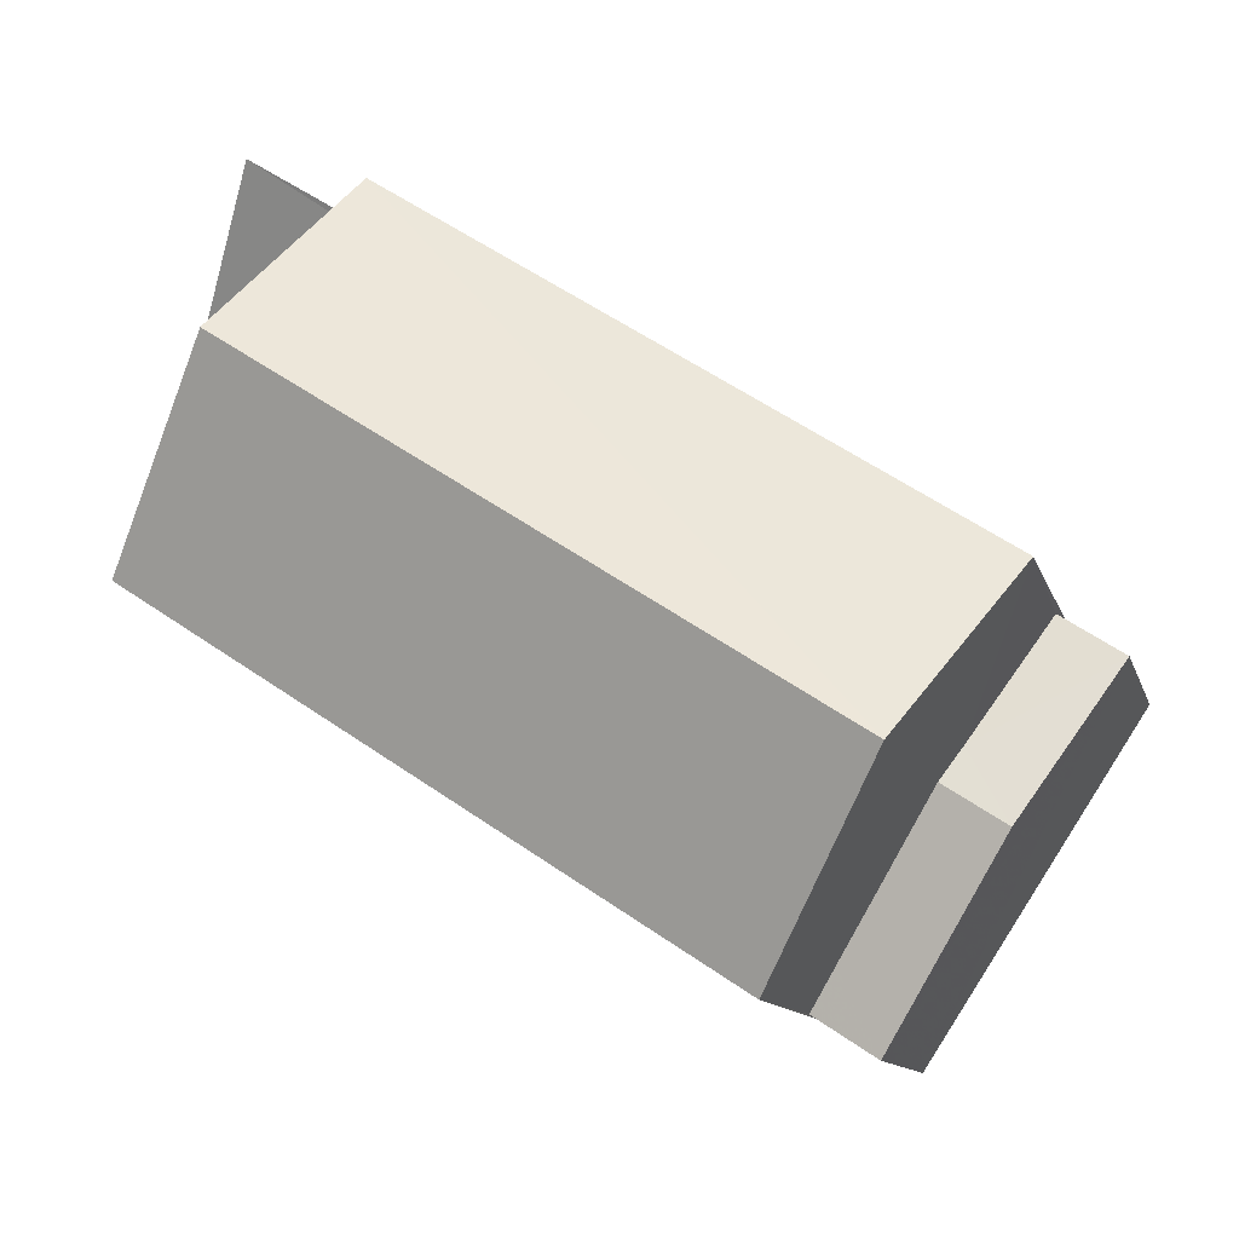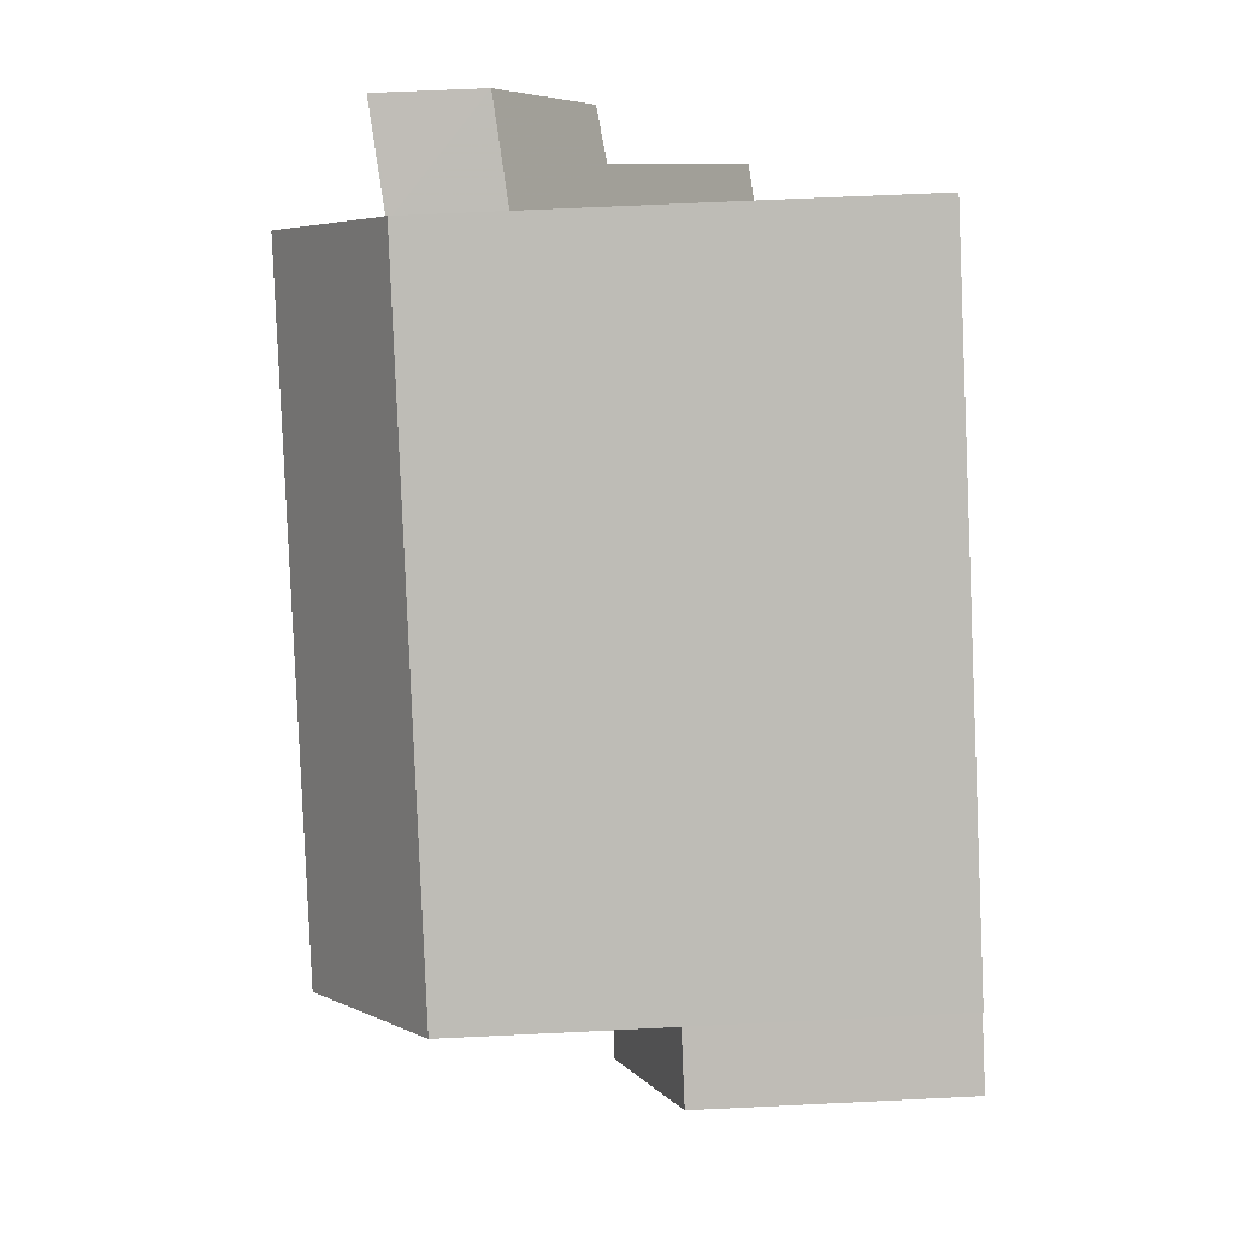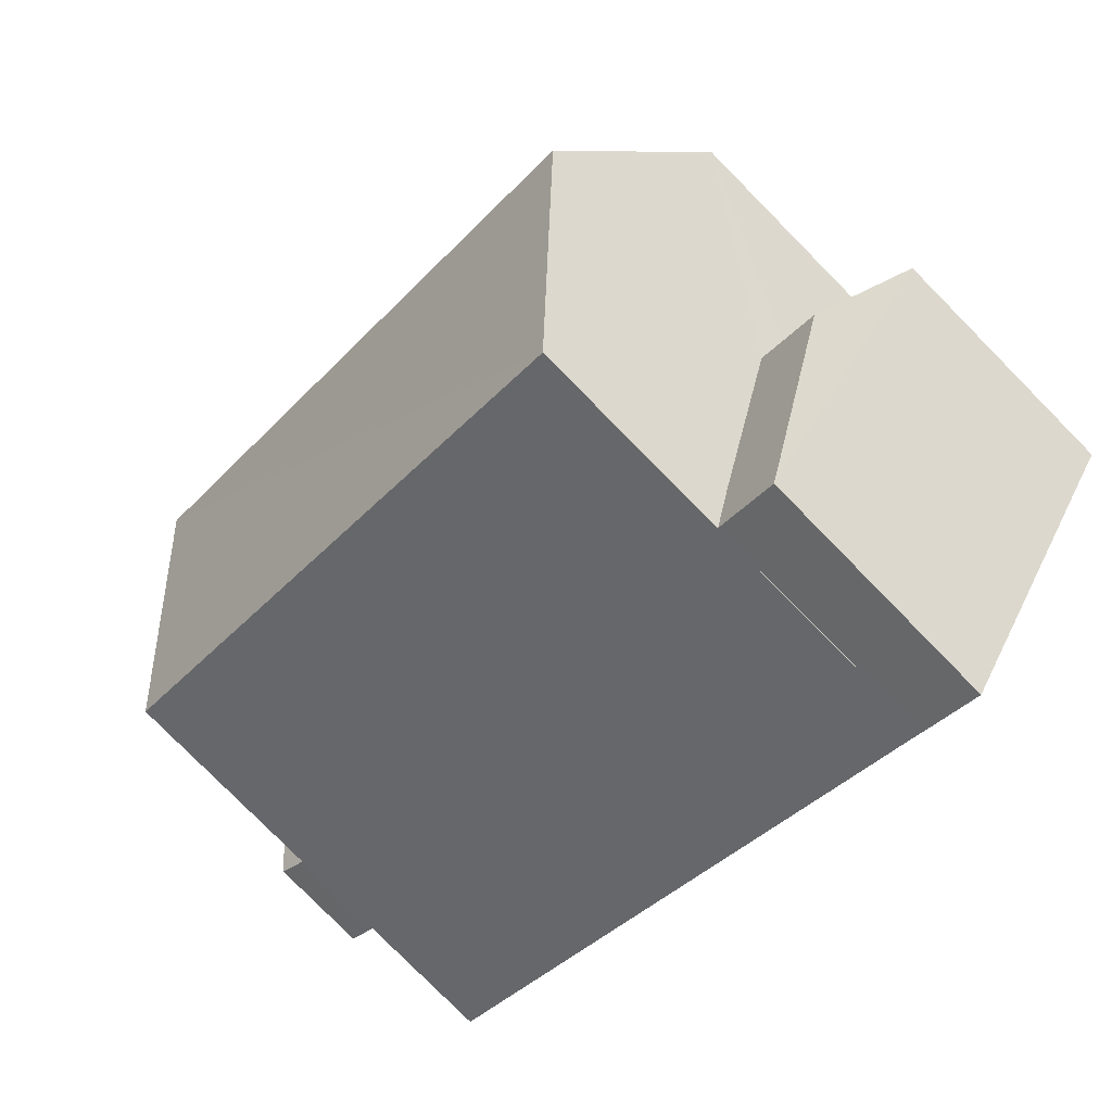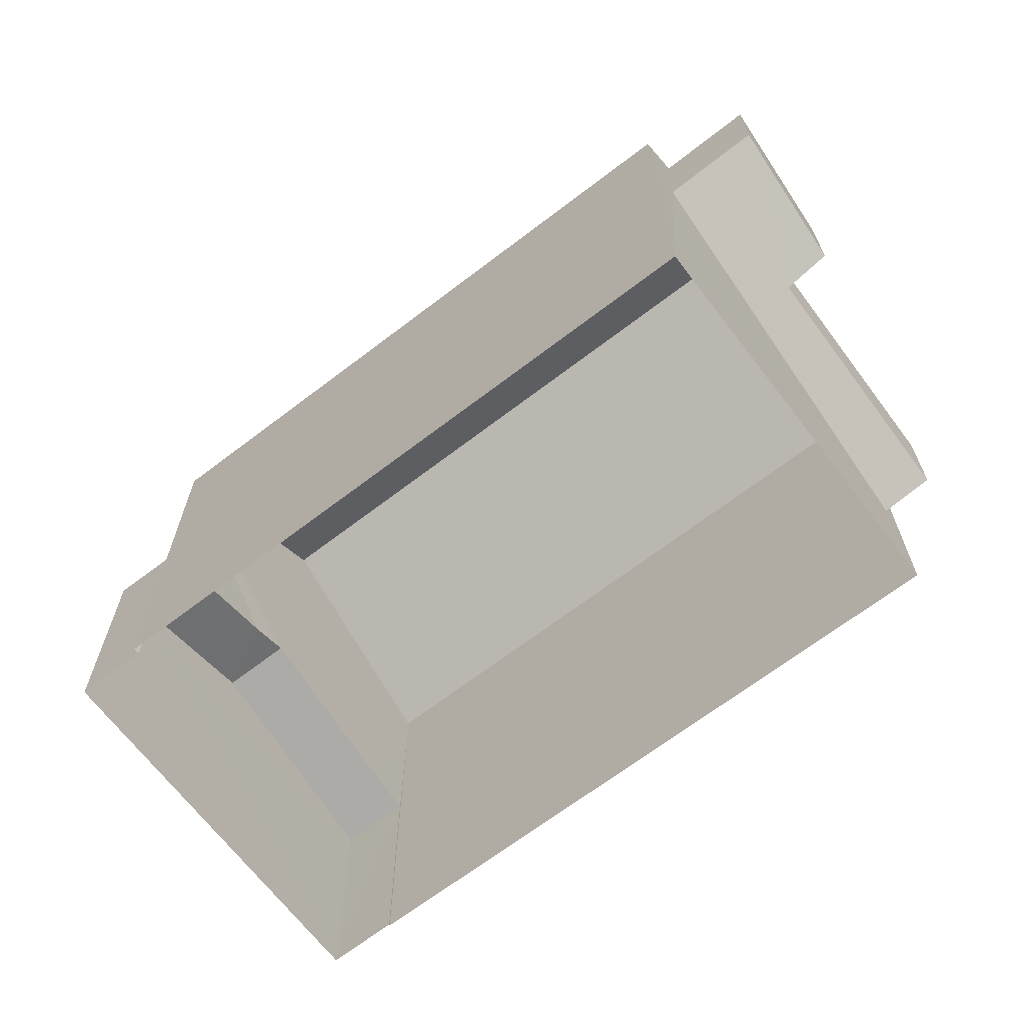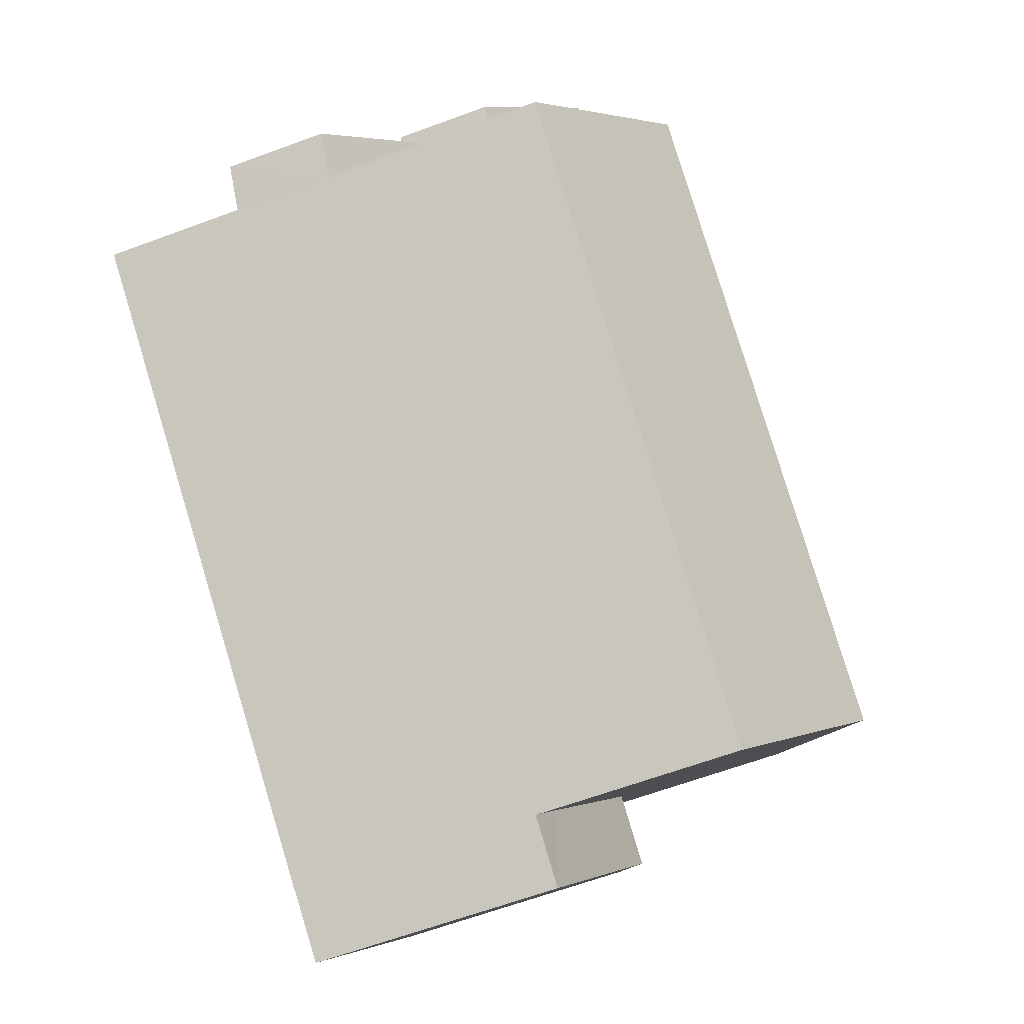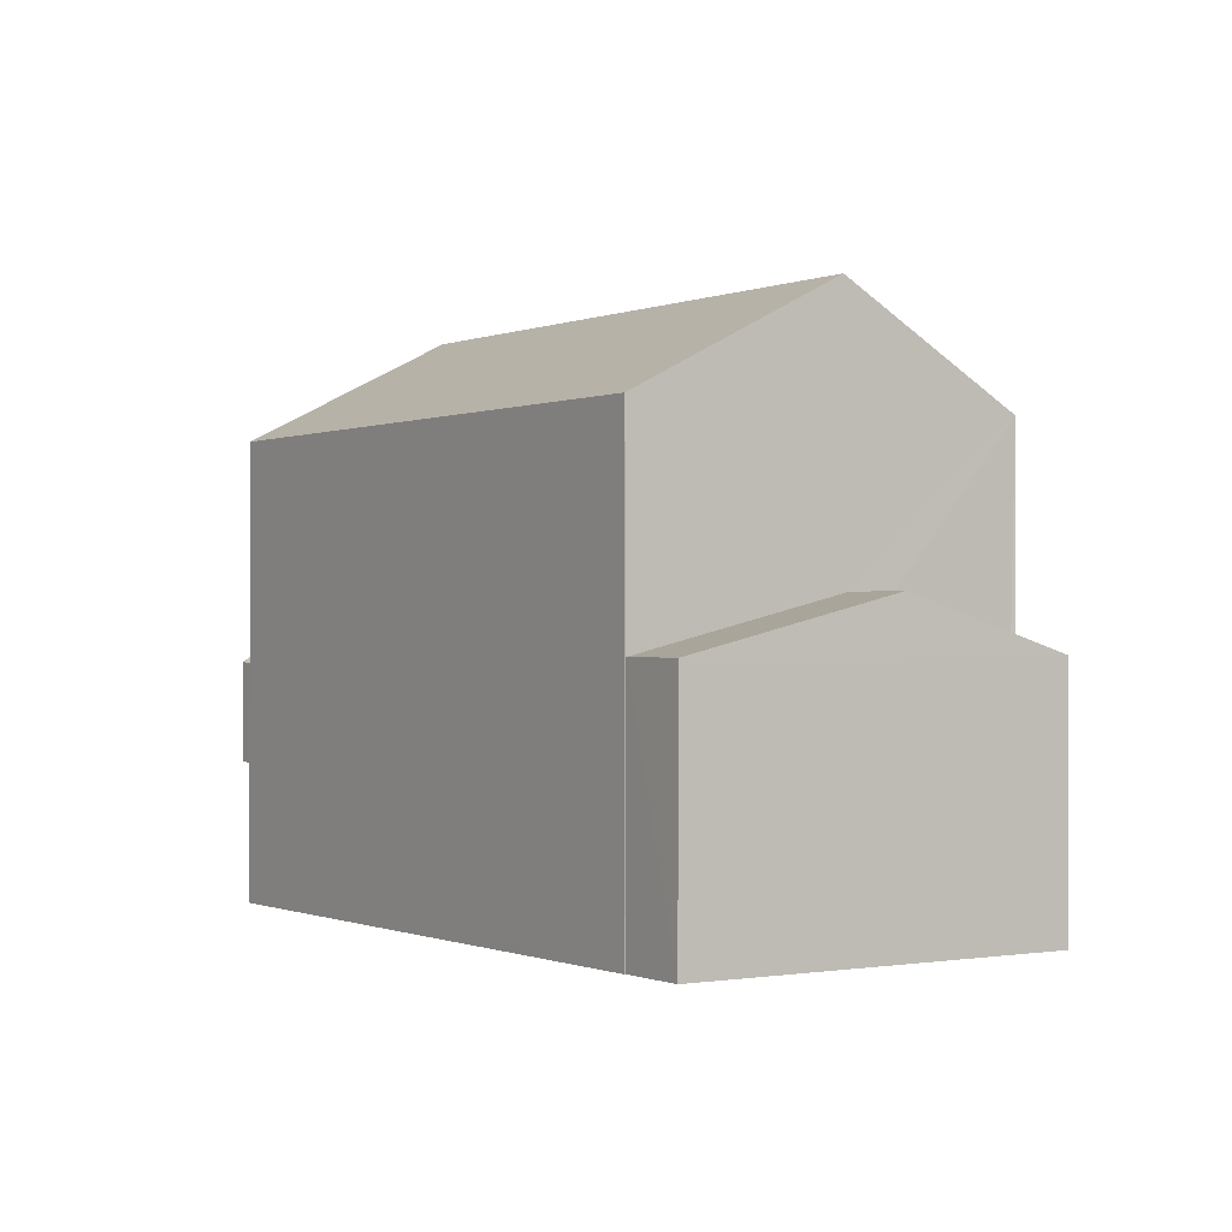
<metadata>
{"format":"obj","ext":"obj","renderer":"f3d","projection":"perspective","resolution":1024,"background":"white","views":[{"elev":-11.5,"azim":14.2,"up":"+Y"},{"elev":62.6,"azim":87.1,"up":"+Y"},{"elev":-79.8,"azim":44.7,"up":"+Y"},{"elev":-67.6,"azim":-175.6,"up":"+Z"},{"elev":-65.1,"azim":-69.7,"up":"+Y"},{"elev":-0.3,"azim":23.4,"up":"+Z"}]}
</metadata>
<code>
v -8.911e+04 -1.001e+05 3.994
v -8.911e+04 -1.001e+05 3.995
v -8.911e+04 -1.001e+05 3.994
v -8.911e+04 -1.001e+05 3.994
v -8.912e+04 -1.001e+05 3.994
v -8.911e+04 -1.001e+05 3.995
v -8.911e+04 -1.001e+05 3.995
v -8.912e+04 -1.001e+05 3.995
v -8.912e+04 -1.001e+05 7.513
v -8.912e+04 -1.001e+05 8.597
v -8.912e+04 -1.001e+05 7.418
v -8.912e+04 -1.001e+05 8.466
v -8.912e+04 -1.001e+05 5.634
v -8.912e+04 -1.001e+05 5.709
v -8.911e+04 -1.001e+05 9.677
v -8.912e+04 -1.001e+05 9.676
v -8.911e+04 -1.001e+05 11.04
v -8.911e+04 -1.001e+05 7.236
v -8.911e+04 -1.001e+05 7.092
v -8.911e+04 -1.001e+05 7.752
v -8.911e+04 -1.001e+05 7.752
v -8.911e+04 -1.001e+05 7.608
v -8.911e+04 -1.001e+05 7.092
v -8.911e+04 -1.001e+05 7.092
v -8.912e+04 -1.001e+05 11.04
v -8.911e+04 -1.001e+05 7.092
v -8.912e+04 -1.001e+05 9.677
v -8.911e+04 -1.001e+05 9.677
v -8.912e+04 -1.001e+05 6.959
v -8.912e+04 -1.001e+05 6.884
v -8.912e+04 -1.001e+05 8.668
v -8.912e+04 -1.001e+05 9.847
v -8.912e+04 -1.001e+05 8.763
v -8.912e+04 -1.001e+05 9.677
v -8.912e+04 -1.001e+05 9.716
v -8.912e+04 -1.001e+05 9.677
f 1 2 3
f 4 3 5
f 6 7 8
f 3 2 6
f 5 3 8
f 3 6 8
f 9 10 11
f 10 12 11
f 11 13 14
f 11 12 13
f 15 16 17
f 18 19 20
f 21 18 20
f 22 21 20
f 22 20 23
f 24 22 23
f 16 25 17
f 26 19 18
f 27 28 25
f 29 30 31
f 31 32 33
f 34 35 32
f 30 34 31
f 31 34 32
f 28 17 25
f 33 32 10
f 9 33 10
f 16 5 12
f 34 30 27
f 8 27 30
f 5 8 13
f 36 16 12
f 12 5 13
f 8 30 13
f 17 28 15
f 29 31 11
f 14 29 11
f 32 36 10
f 10 36 12
f 35 36 32
f 3 4 24
f 4 15 24
f 6 26 7
f 21 15 28
f 22 15 21
f 24 15 22
f 7 26 28
f 18 21 28
f 26 18 28
f 24 23 1
f 3 24 1
f 4 16 15
f 4 5 16
f 23 2 1
f 23 19 2
f 26 2 19
f 26 6 2
f 28 27 8
f 7 28 8
f 30 29 14
f 13 30 14
f 27 25 34
f 35 16 36
f 34 25 35
f 25 16 35
f 20 19 23
f 31 33 9
f 11 31 9

</code>
